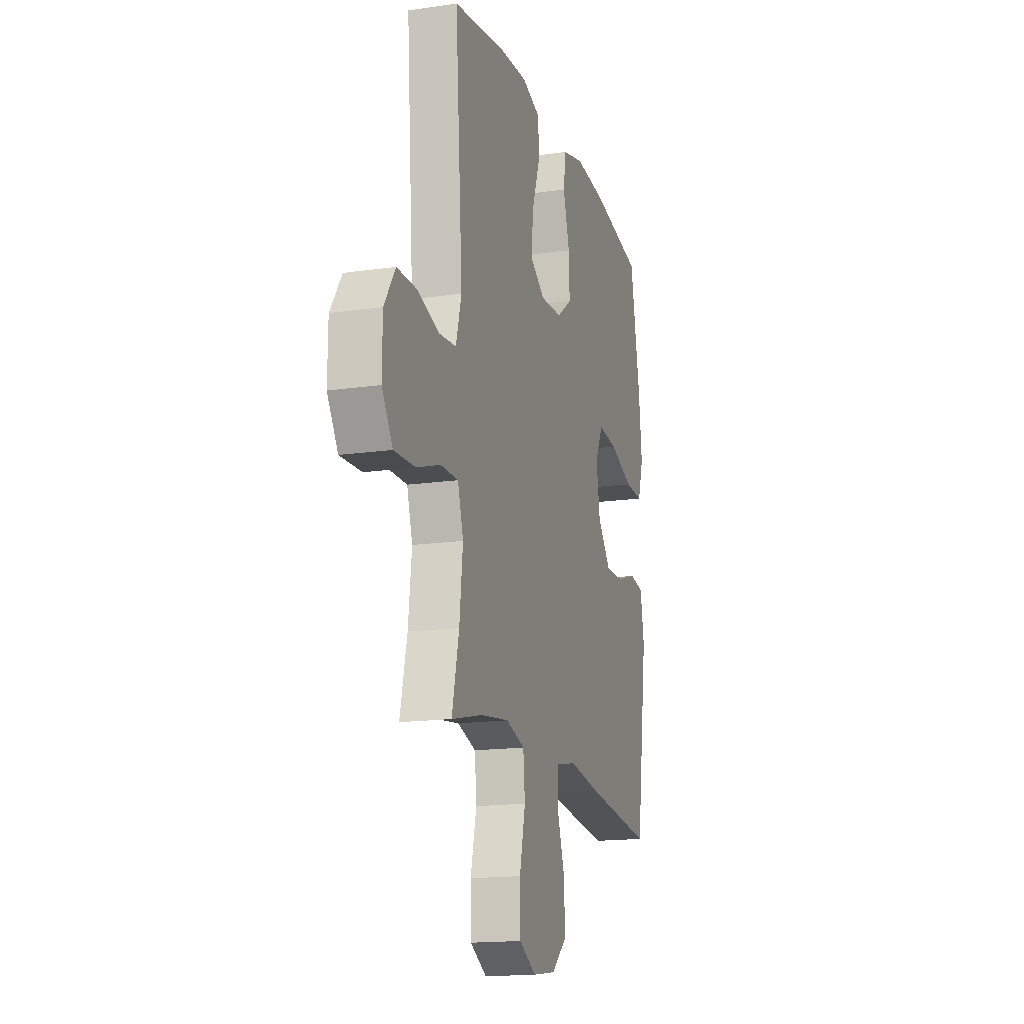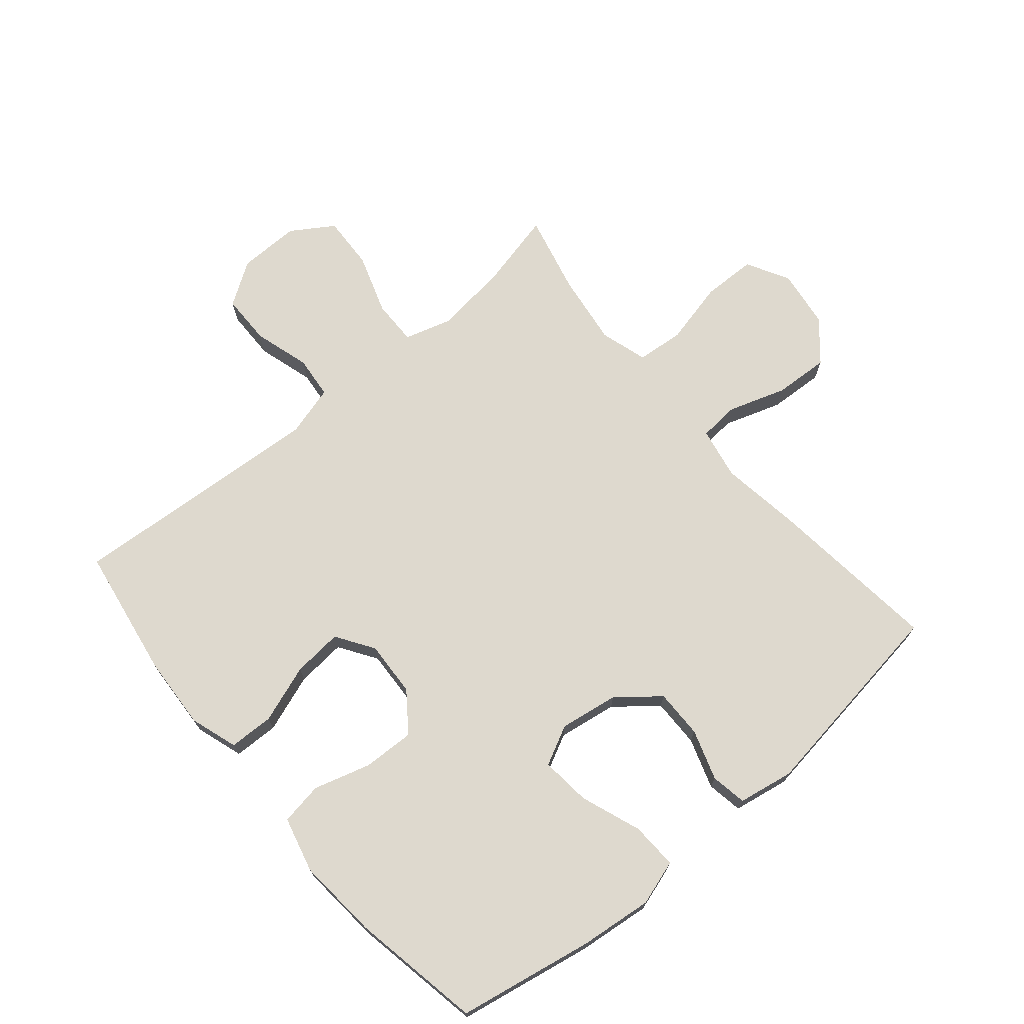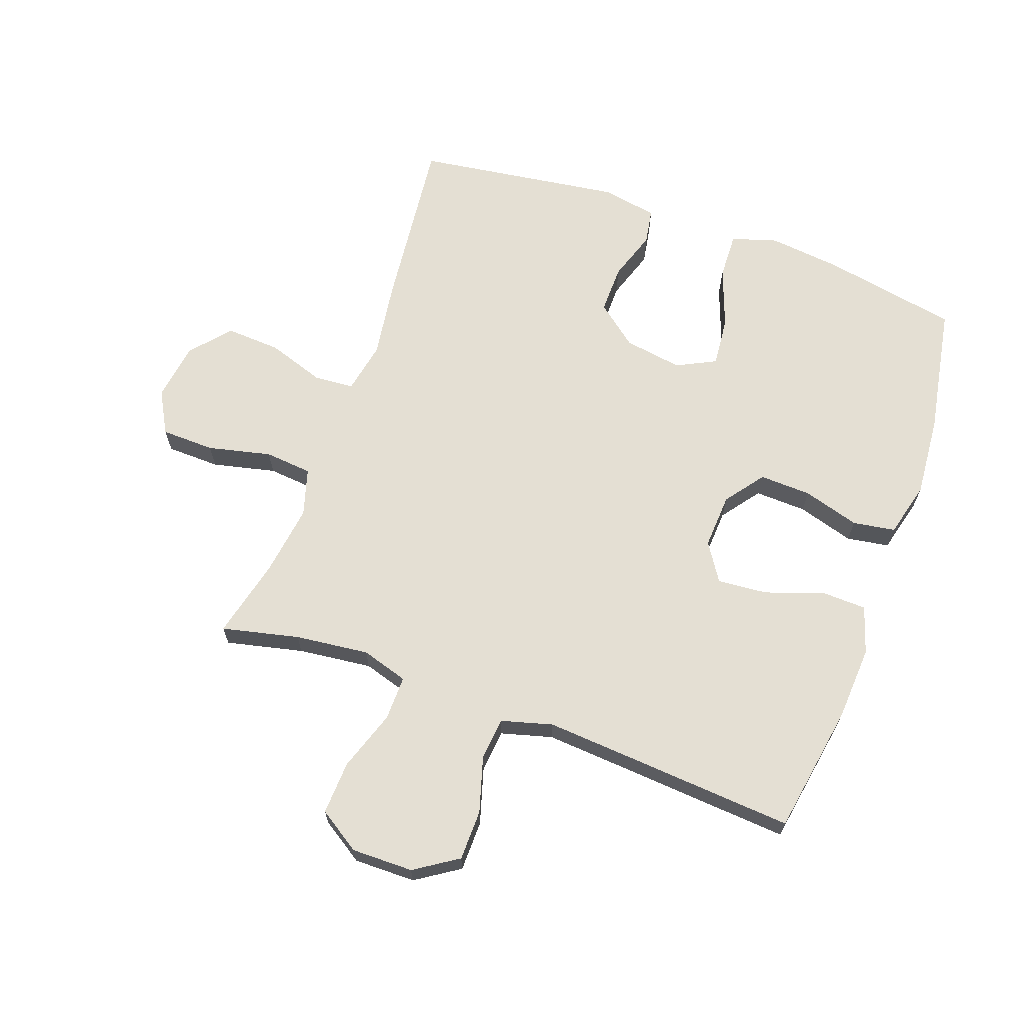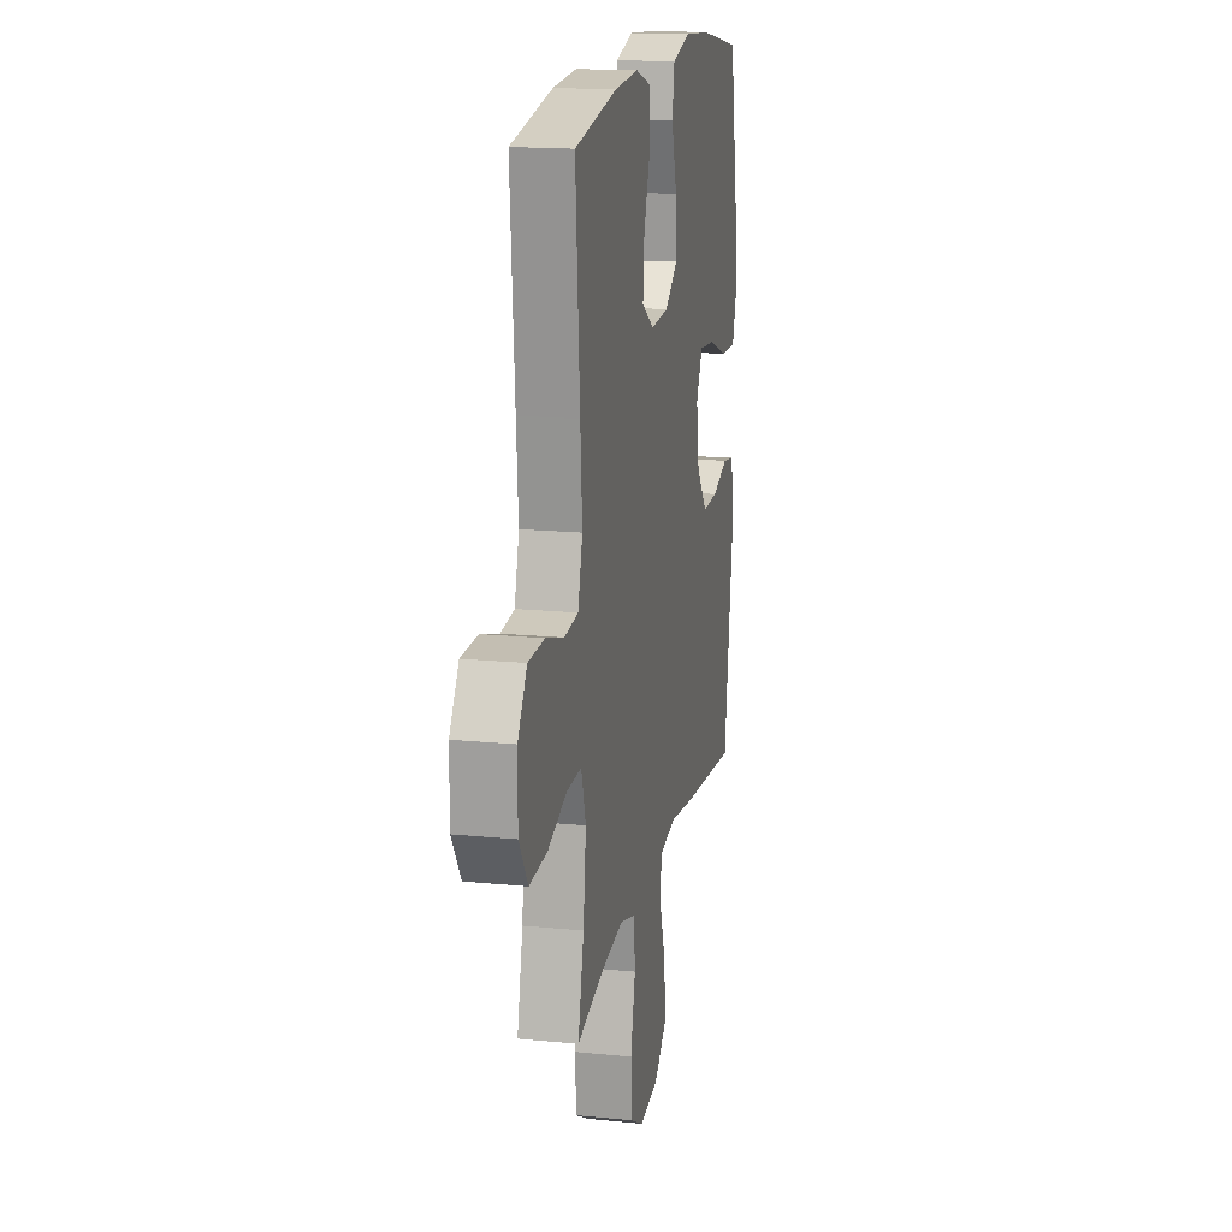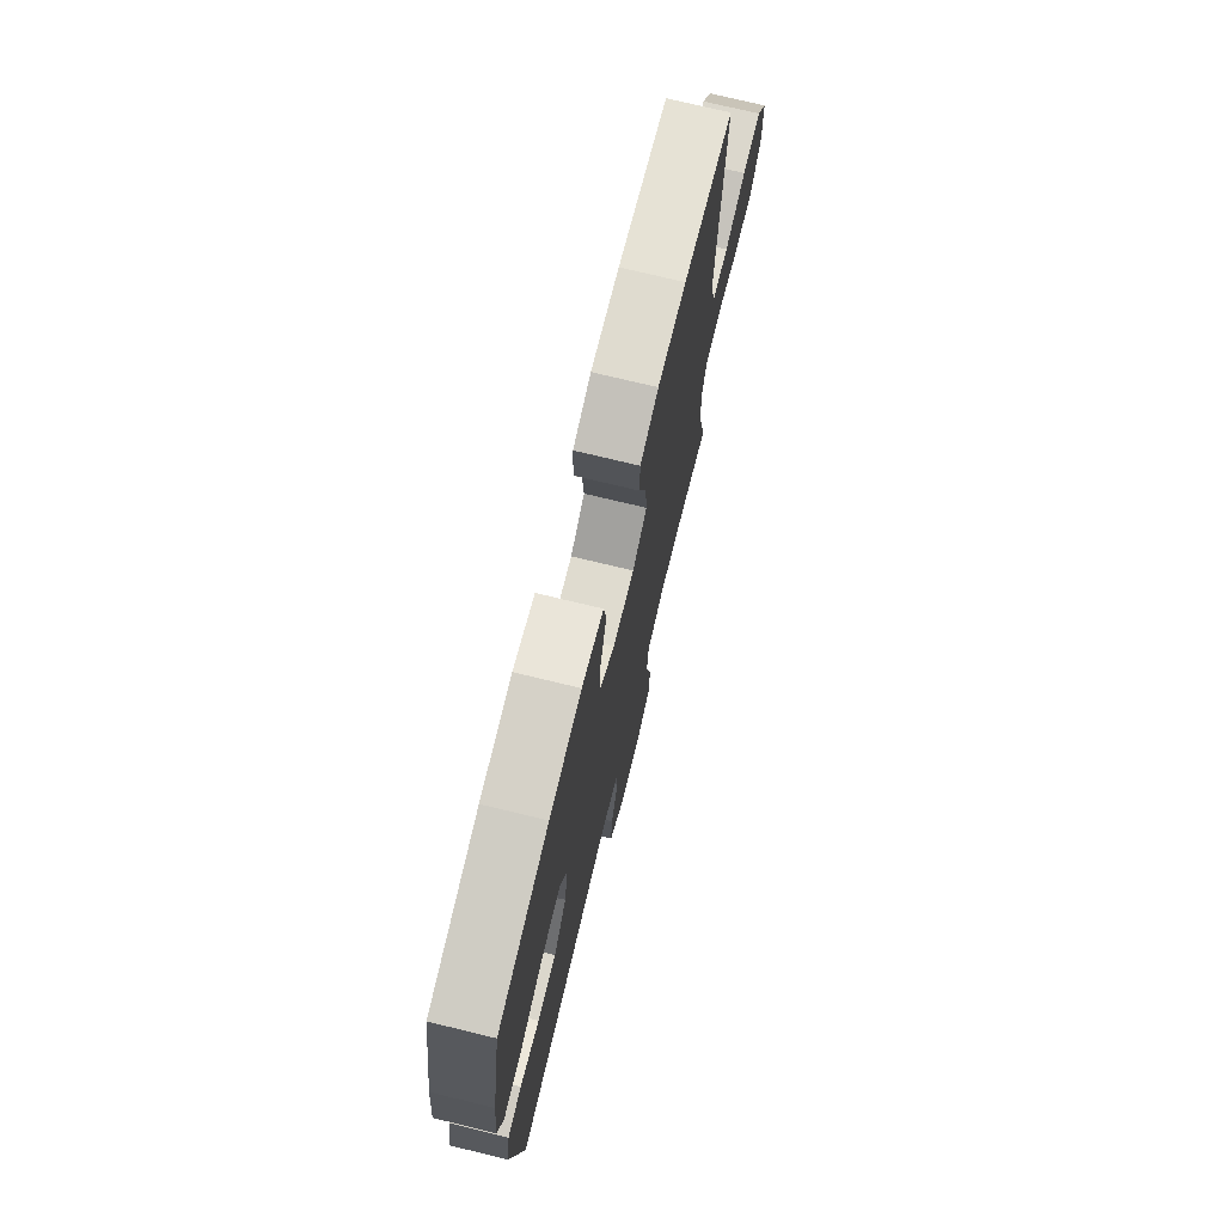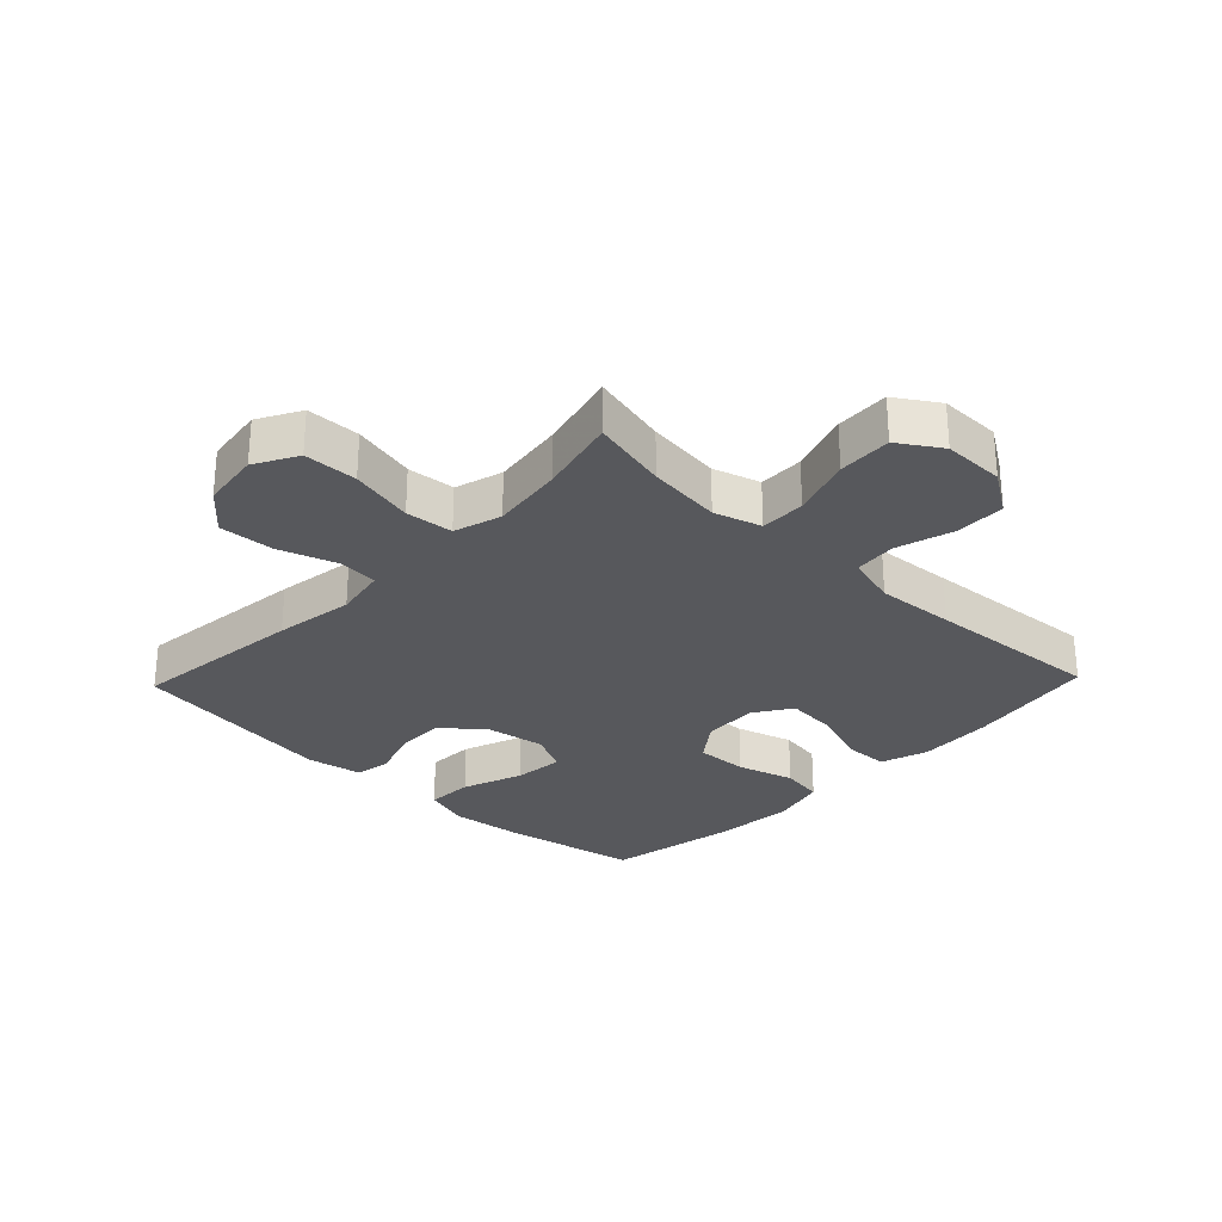
<metadata>
{"format":"obj","ext":"obj","renderer":"f3d","projection":"perspective","resolution":1024,"background":"white","views":[{"elev":-16.4,"azim":-73.5,"up":"+Z"},{"elev":71.4,"azim":49.8,"up":"+Y"},{"elev":66.4,"azim":-70.1,"up":"+Y"},{"elev":16.8,"azim":-78.6,"up":"+Z"},{"elev":73.8,"azim":103.6,"up":"+Z"},{"elev":-28.4,"azim":-133.7,"up":"+Y"}]}
</metadata>
<code>
v 0.5 0.07 0.5
v 0.541 0.07 0.279
v 0.554 0.07 0.161
v 0.531 0.07 0.087
v 0.455 0.07 0.09
v 0.357 0.07 0.126
v 0.276 0.07 0.134
v 0.244 0.07 0.07
v 0.259 0.07 -0.025
v 0.313 0.07 -0.092
v 0.392 0.07 -0.091
v 0.474 0.07 -0.064
v 0.532 0.07 -0.074
v 0.548 0.07 -0.164
v 0.5 0.07 -0.5
v 0.218 0.07 -0.469
v 0.089 0.07 -0.45
v 0.005 0.07 -0.466
v 0 0.07 -0.531
v 0.031 0.07 -0.624
v 0.036 0.07 -0.713
v -0.028 0.07 -0.768
v -0.123 0.07 -0.781
v -0.192 0.07 -0.743
v -0.194 0.07 -0.656
v -0.17 0.07 -0.553
v -0.177 0.07 -0.476
v -0.254 0.07 -0.453
v -0.371 0.07 -0.469
v -0.5 0.07 -0.5
v -0.471 0.07 -0.375
v -0.457 0.07 -0.255
v -0.48 0.07 -0.179
v -0.553 0.07 -0.18
v -0.651 0.07 -0.213
v -0.738 0.07 -0.217
v -0.782 0.07 -0.149
v -0.781 0.07 -0.049
v -0.735 0.07 0.021
v -0.653 0.07 0.022
v -0.562 0.07 -0.005
v -0.493 0.07 0.002
v -0.47 0.07 0.085
v -0.479 0.07 0.212
v -0.5 0.07 0.5
v -0.288 0.07 0.535
v -0.168 0.07 0.542
v -0.091 0.07 0.517
v -0.089 0.07 0.444
v -0.122 0.07 0.35
v -0.129 0.07 0.269
v -0.068 0.07 0.229
v 0.022 0.07 0.234
v 0.085 0.07 0.281
v 0.082 0.07 0.365
v 0.055 0.07 0.457
v 0.066 0.07 0.526
v 0.156 0.07 0.549
v 0.289 0.07 0.538
v 0.5 0 0.5
v 0.541 0 0.279
v 0.554 0 0.161
v 0.531 0 0.087
v 0.455 0 0.09
v 0.357 0 0.126
v 0.276 0 0.134
v 0.244 0 0.07
v 0.259 0 -0.025
v 0.313 0 -0.092
v 0.392 0 -0.091
v 0.474 0 -0.064
v 0.532 0 -0.074
v 0.548 0 -0.164
v 0.5 0 -0.5
v 0.218 0 -0.469
v 0.089 0 -0.45
v 0.005 0 -0.466
v 0 0 -0.531
v 0.031 0 -0.624
v 0.036 0 -0.713
v -0.028 0 -0.768
v -0.123 0 -0.781
v -0.192 0 -0.743
v -0.194 0 -0.656
v -0.17 0 -0.553
v -0.177 0 -0.476
v -0.254 0 -0.453
v -0.371 0 -0.469
v -0.5 0 -0.5
v -0.471 0 -0.375
v -0.457 0 -0.255
v -0.48 0 -0.179
v -0.553 0 -0.18
v -0.651 0 -0.213
v -0.738 0 -0.217
v -0.782 0 -0.149
v -0.781 0 -0.049
v -0.735 0 0.021
v -0.653 0 0.022
v -0.562 0 -0.005
v -0.493 0 0.002
v -0.47 0 0.085
v -0.479 0 0.212
v -0.5 0 0.5
v -0.288 0 0.535
v -0.168 0 0.542
v -0.091 0 0.517
v -0.089 0 0.444
v -0.122 0 0.35
v -0.129 0 0.269
v -0.068 0 0.229
v 0.022 0 0.234
v 0.085 0 0.281
v 0.082 0 0.365
v 0.055 0 0.457
v 0.066 0 0.526
v 0.156 0 0.549
v 0.289 0 0.538
f 55 56 57 58
f 54 55 58 59
f 47 48 49 50
f 47 50 51
f 44 45 46 47
f 43 44 47 51
f 42 43 51 52
f 38 39 40 41
f 38 41 42
f 37 38 42
f 34 35 36 37
f 33 34 37 42
f 32 33 42 52
f 29 30 31
f 28 29 31 32
f 27 28 32 52
f 23 24 25 26
f 19 20 21 22
f 18 19 22 23
f 14 15 16 17
f 14 17 18
f 11 12 13 14
f 10 11 14 18
f 9 10 18
f 8 9 18
f 3 4 5 6
f 3 6 7
f 2 3 7
f 54 59 1 2
f 53 54 2 7
f 52 53 7 8
f 27 52 8 18
f 18 23 26 27
f 117 116 115 114
f 118 117 114 113
f 109 108 107 106
f 110 109 106
f 106 105 104 103
f 110 106 103 102
f 111 110 102 101
f 100 99 98 97
f 101 100 97
f 101 97 96
f 96 95 94 93
f 101 96 93 92
f 111 101 92 91
f 90 89 88
f 91 90 88 87
f 111 91 87 86
f 85 84 83 82
f 81 80 79 78
f 82 81 78 77
f 76 75 74 73
f 77 76 73
f 73 72 71 70
f 77 73 70 69
f 77 69 68
f 77 68 67
f 65 64 63 62
f 66 65 62
f 66 62 61
f 61 60 118 113
f 66 61 113 112
f 67 66 112 111
f 77 67 111 86
f 86 85 82 77
f 1 60 61 2
f 2 61 62 3
f 3 62 63 4
f 4 63 64 5
f 5 64 65 6
f 6 65 66 7
f 7 66 67 8
f 8 67 68 9
f 9 68 69 10
f 10 69 70 11
f 11 70 71 12
f 12 71 72 13
f 13 72 73 14
f 14 73 74 15
f 15 74 75 16
f 16 75 76 17
f 17 76 77 18
f 18 77 78 19
f 19 78 79 20
f 20 79 80 21
f 21 80 81 22
f 22 81 82 23
f 23 82 83 24
f 24 83 84 25
f 25 84 85 26
f 26 85 86 27
f 27 86 87 28
f 28 87 88 29
f 29 88 89 30
f 30 89 90 31
f 31 90 91 32
f 32 91 92 33
f 33 92 93 34
f 34 93 94 35
f 35 94 95 36
f 36 95 96 37
f 37 96 97 38
f 38 97 98 39
f 39 98 99 40
f 40 99 100 41
f 41 100 101 42
f 42 101 102 43
f 43 102 103 44
f 44 103 104 45
f 45 104 105 46
f 46 105 106 47
f 47 106 107 48
f 48 107 108 49
f 49 108 109 50
f 50 109 110 51
f 51 110 111 52
f 52 111 112 53
f 53 112 113 54
f 54 113 114 55
f 55 114 115 56
f 56 115 116 57
f 57 116 117 58
f 58 117 118 59
f 59 118 60 1

</code>
